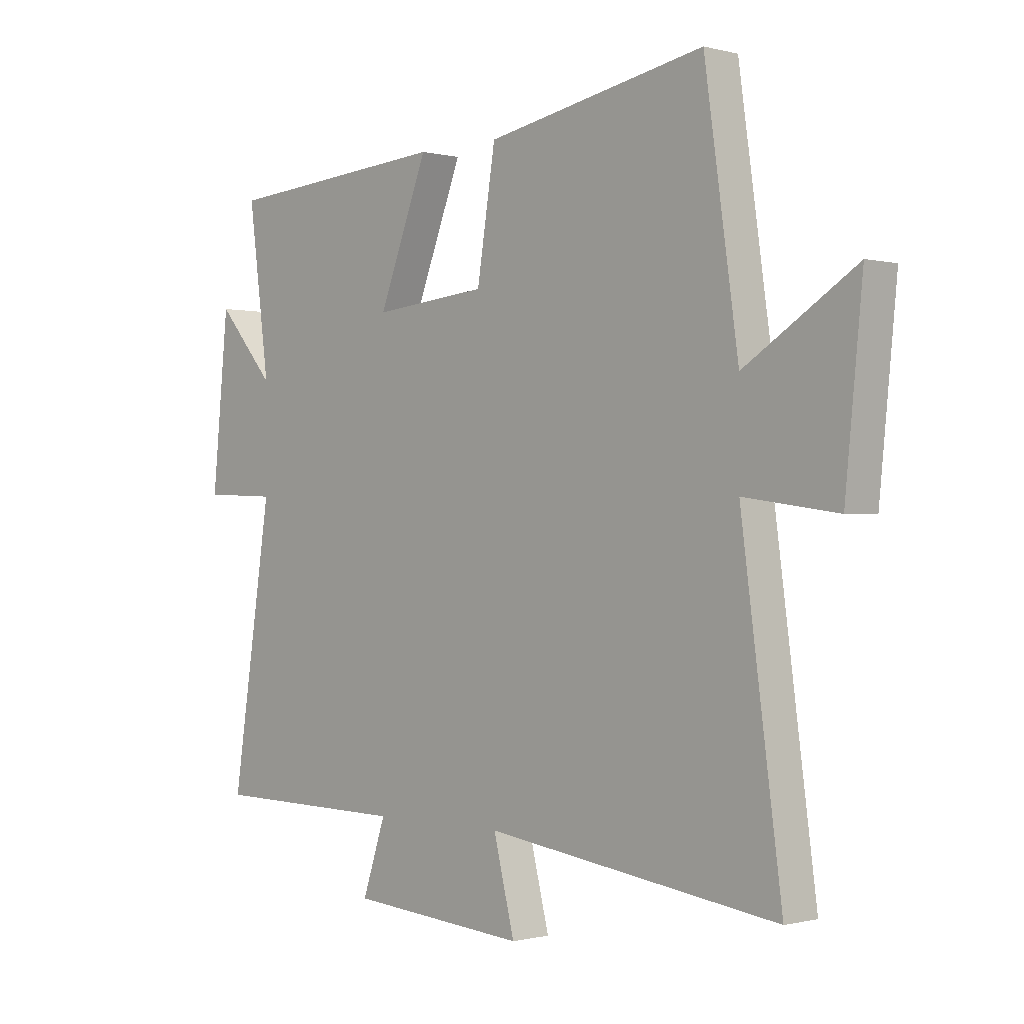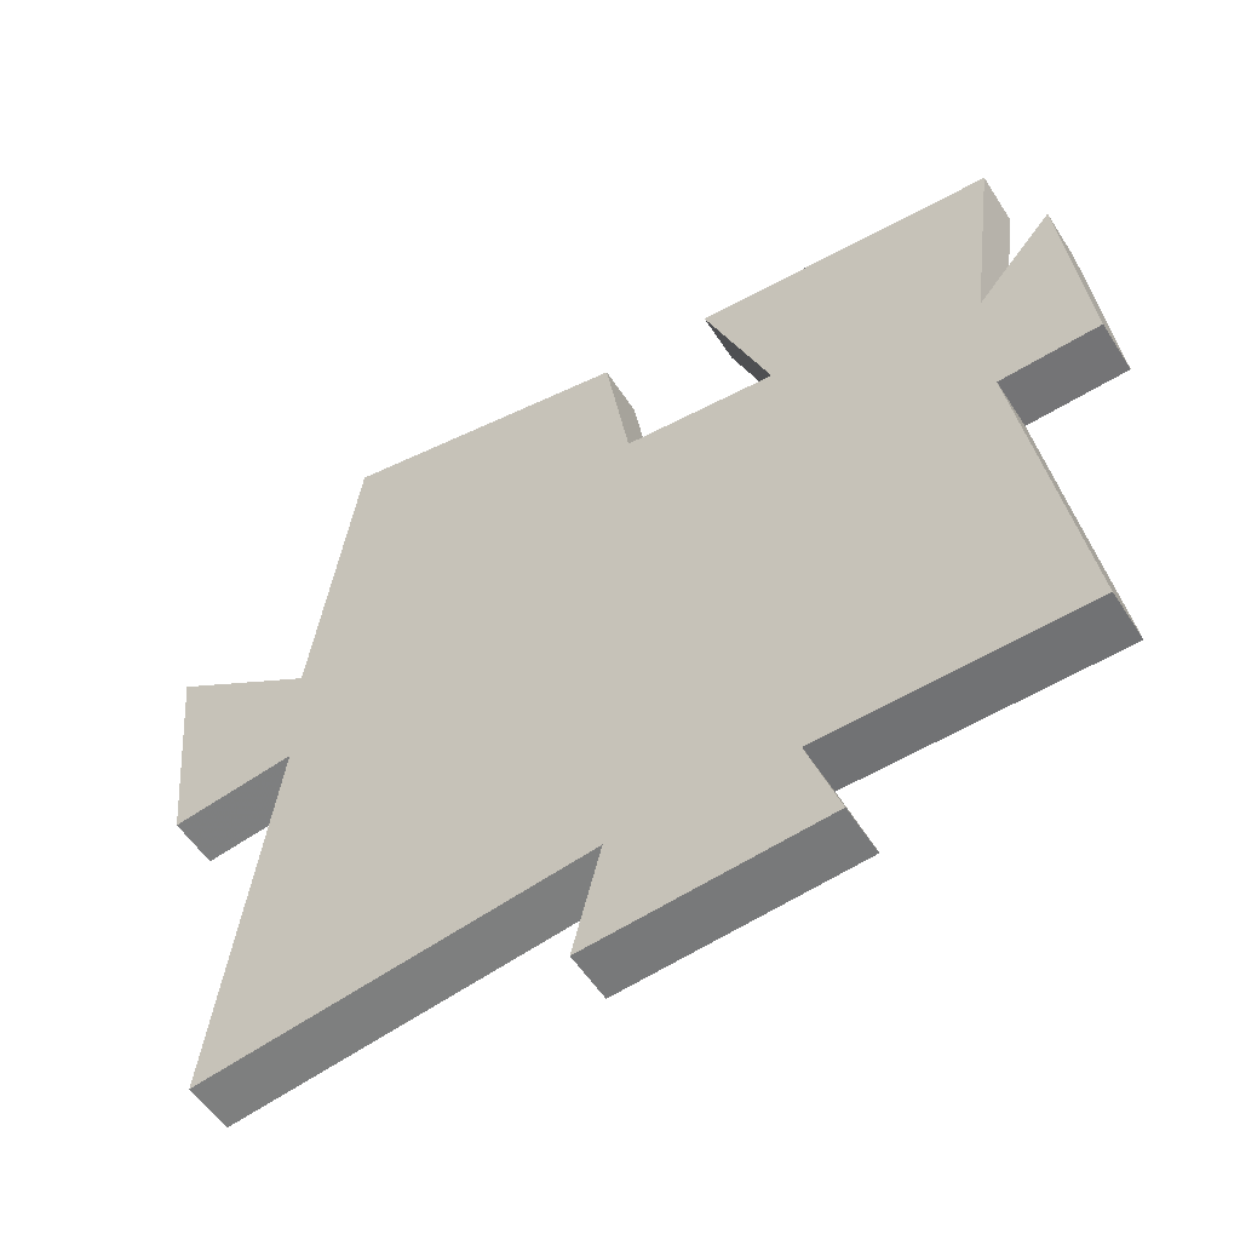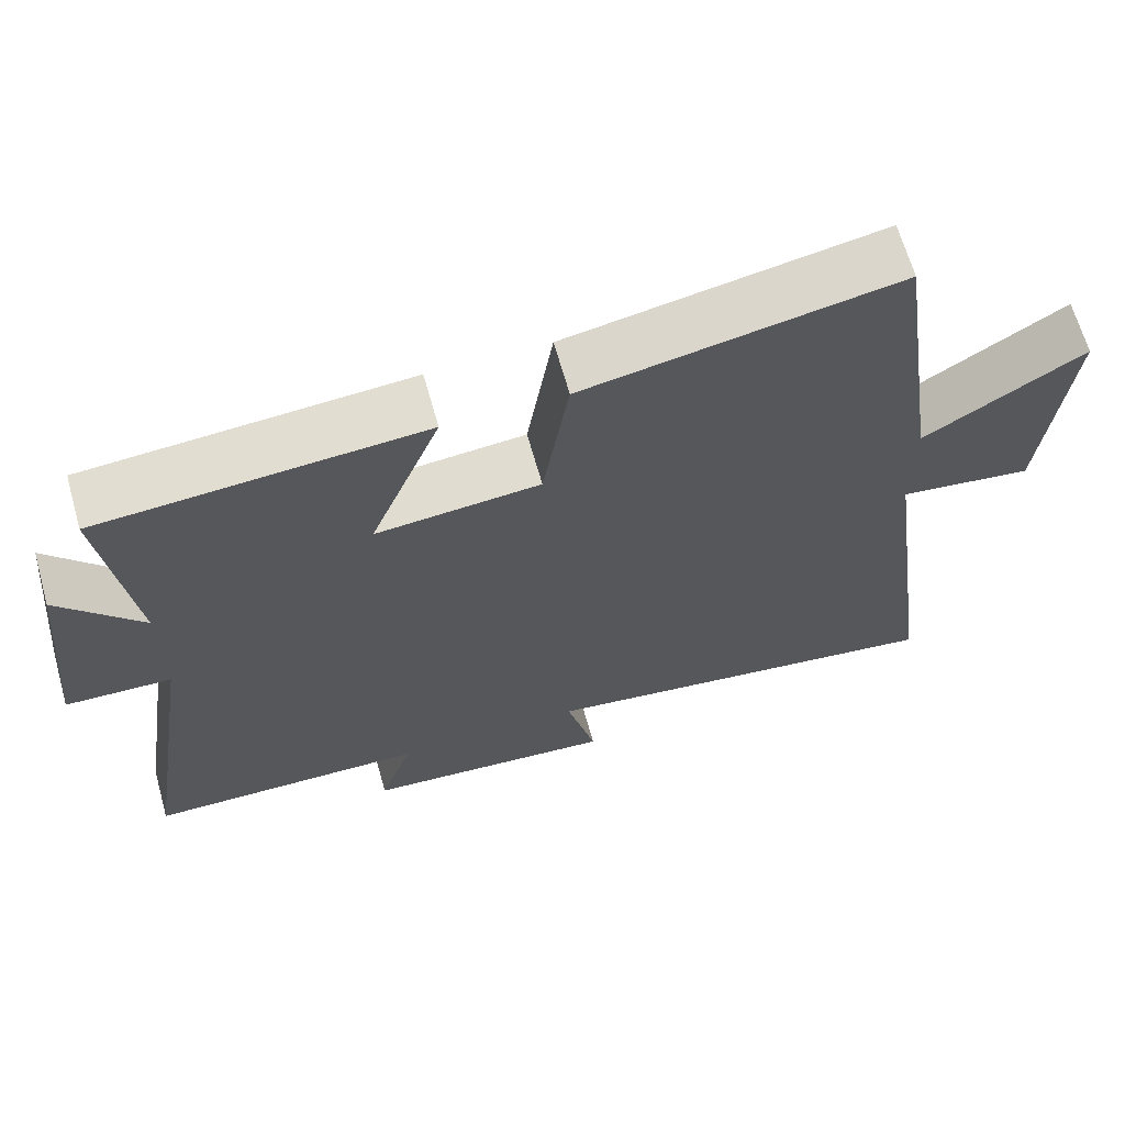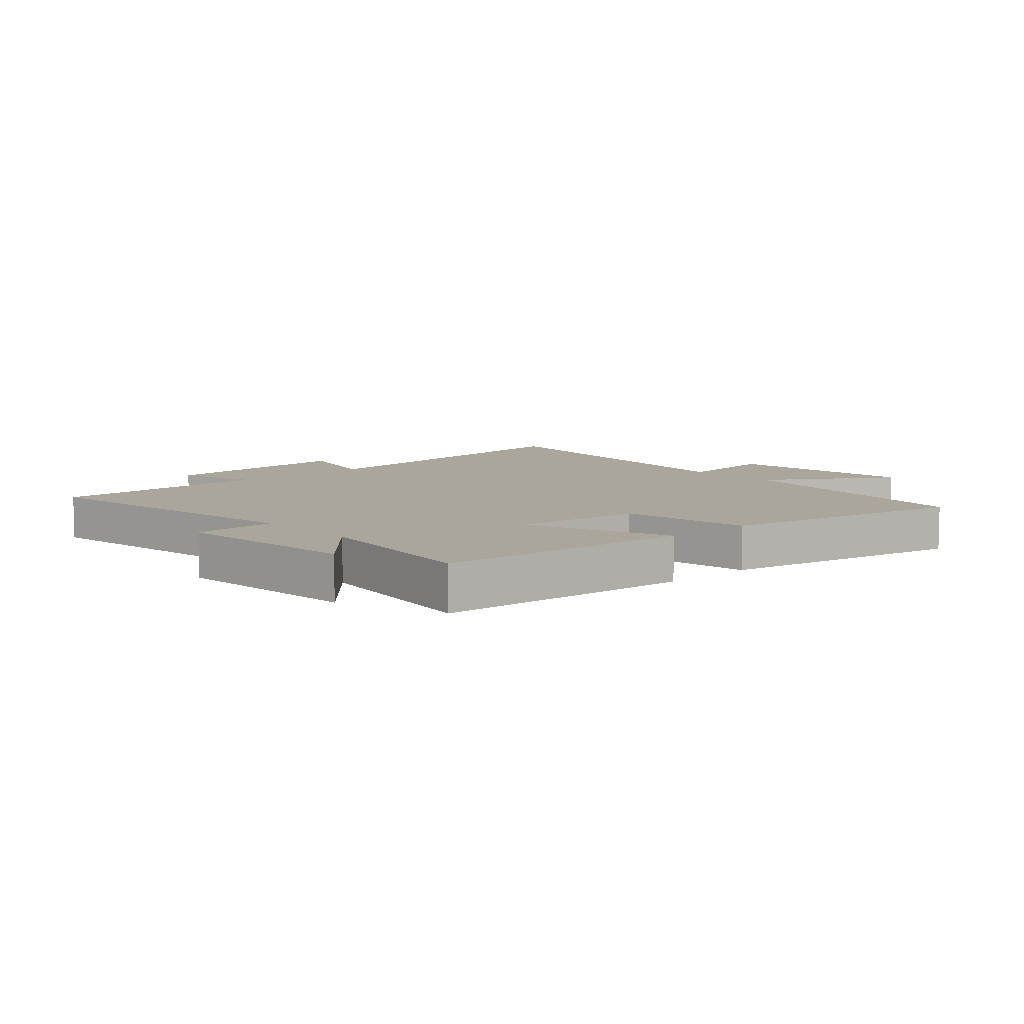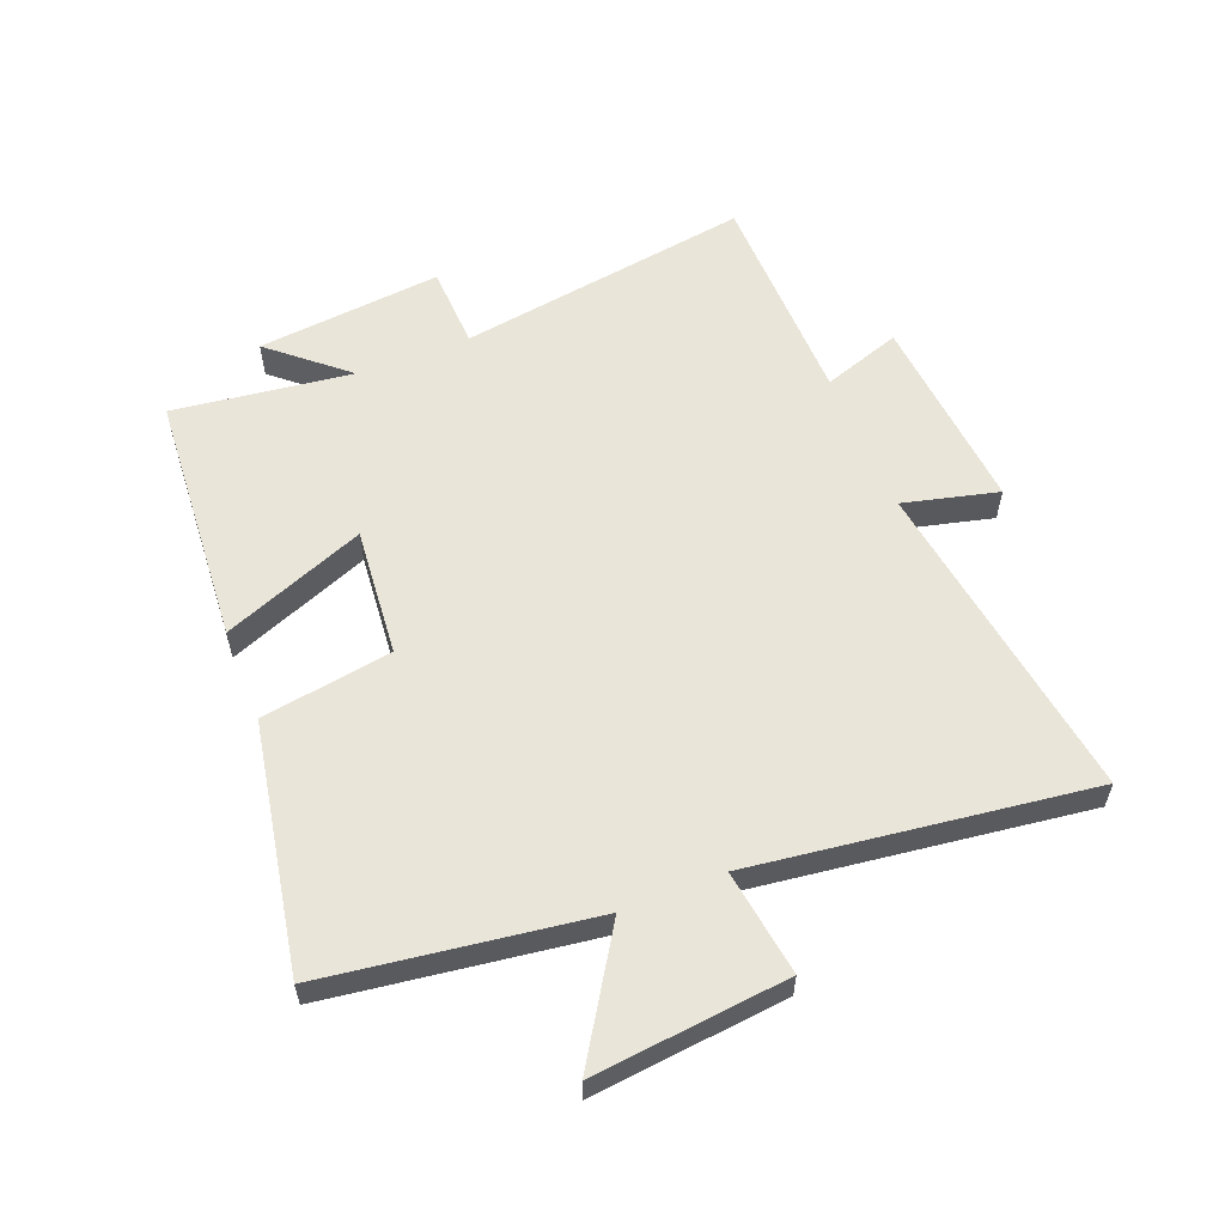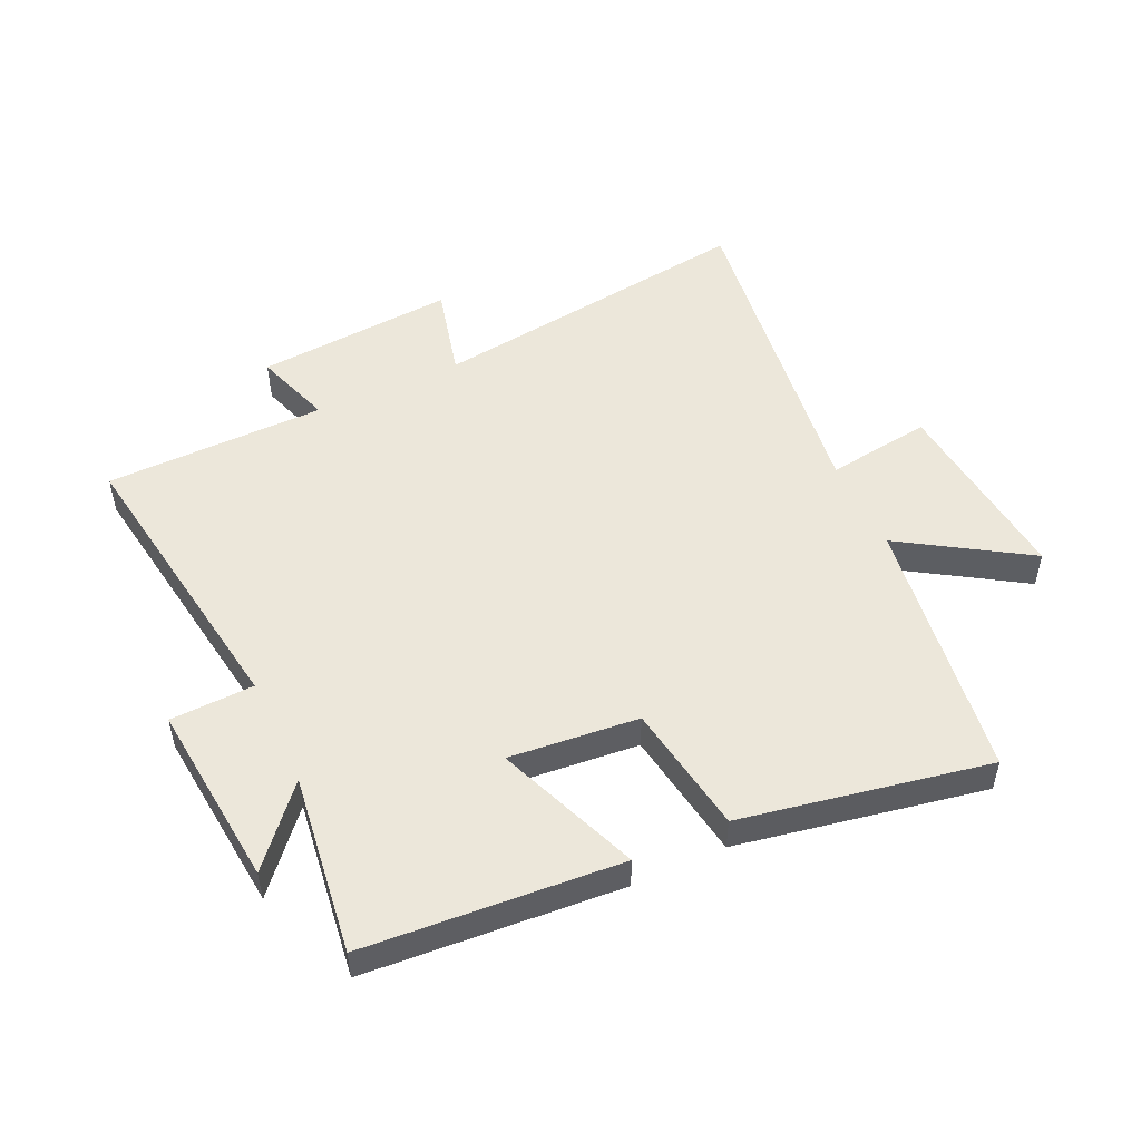
<metadata>
{"format":"obj","ext":"obj","renderer":"f3d","projection":"perspective","resolution":1024,"background":"white","views":[{"elev":-0.6,"azim":46.2,"up":"+Z"},{"elev":-55.0,"azim":-147.8,"up":"+Z"},{"elev":65.7,"azim":-15.7,"up":"+Z"},{"elev":8.0,"azim":-41.8,"up":"+Y"},{"elev":57.8,"azim":68.2,"up":"+Y"},{"elev":50.9,"azim":-24.9,"up":"+Y"}]}
</metadata>
<code>
v 0.574 0.07 -0.574
v 0.034 0.07 -0.5
v 0.073 0.07 -0.655
v -0.255 0.07 -0.629
v -0.212 0.07 -0.5
v -0.574 0.07 -0.495
v -0.5 0.07 -0.011
v -0.637 0.07 -0.006
v -0.607 0.07 0.298
v -0.5 0.07 0.175
v -0.539 0.07 0.469
v -0.121 0.07 0.5
v -0.213 0.07 0.266
v -0.001 0.07 0.286
v 0.033 0.07 0.5
v 0.438 0.07 0.576
v 0.5 0.07 0.141
v 0.705 0.07 0.271
v 0.673 0.07 -0.047
v 0.5 0.07 -0.023
v 0.574 0 -0.574
v 0.034 0 -0.5
v 0.073 0 -0.655
v -0.255 0 -0.629
v -0.212 0 -0.5
v -0.574 0 -0.495
v -0.5 0 -0.011
v -0.637 0 -0.006
v -0.607 0 0.298
v -0.5 0 0.175
v -0.539 0 0.469
v -0.121 0 0.5
v -0.213 0 0.266
v -0.001 0 0.286
v 0.033 0 0.5
v 0.438 0 0.576
v 0.5 0 0.141
v 0.705 0 0.271
v 0.673 0 -0.047
v 0.5 0 -0.023
f 17 18 19 20
f 16 17 20
f 15 16 20
f 14 15 20
f 20 1 2
f 14 20 2
f 13 14 2
f 10 11 12 13
f 10 13 2 3
f 7 8 9 10
f 7 10 3
f 5 6 7
f 5 7 3
f 3 4 5
f 40 39 38 37
f 40 37 36
f 40 36 35
f 40 35 34
f 22 21 40
f 22 40 34
f 22 34 33
f 33 32 31 30
f 23 22 33 30
f 30 29 28 27
f 23 30 27
f 27 26 25
f 23 27 25
f 25 24 23
f 1 21 22 2
f 2 22 23 3
f 3 23 24 4
f 4 24 25 5
f 5 25 26 6
f 6 26 27 7
f 7 27 28 8
f 8 28 29 9
f 9 29 30 10
f 10 30 31 11
f 11 31 32 12
f 12 32 33 13
f 13 33 34 14
f 14 34 35 15
f 15 35 36 16
f 16 36 37 17
f 17 37 38 18
f 18 38 39 19
f 19 39 40 20
f 20 40 21 1

</code>
